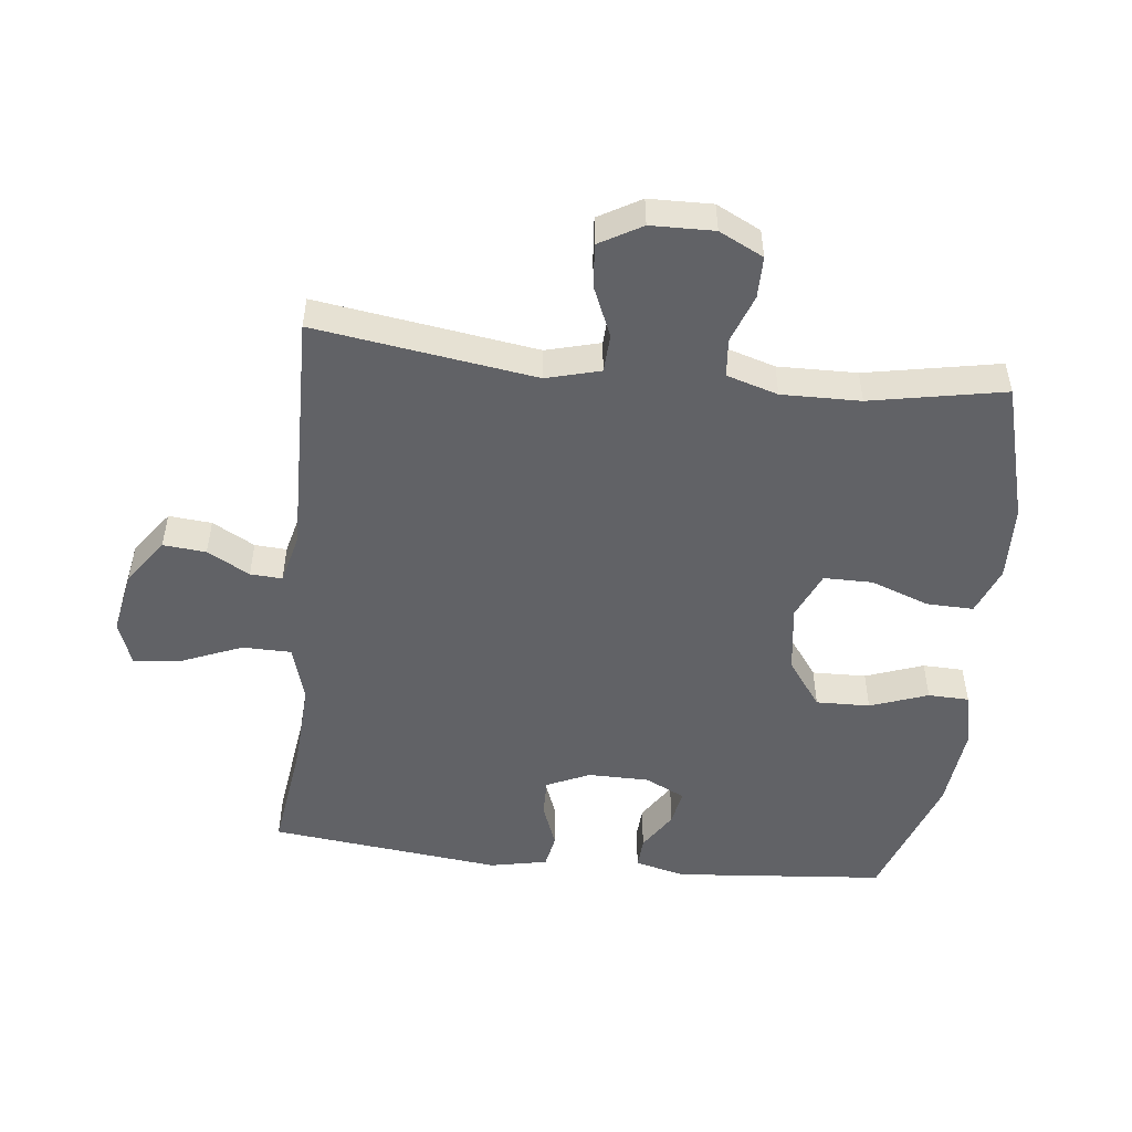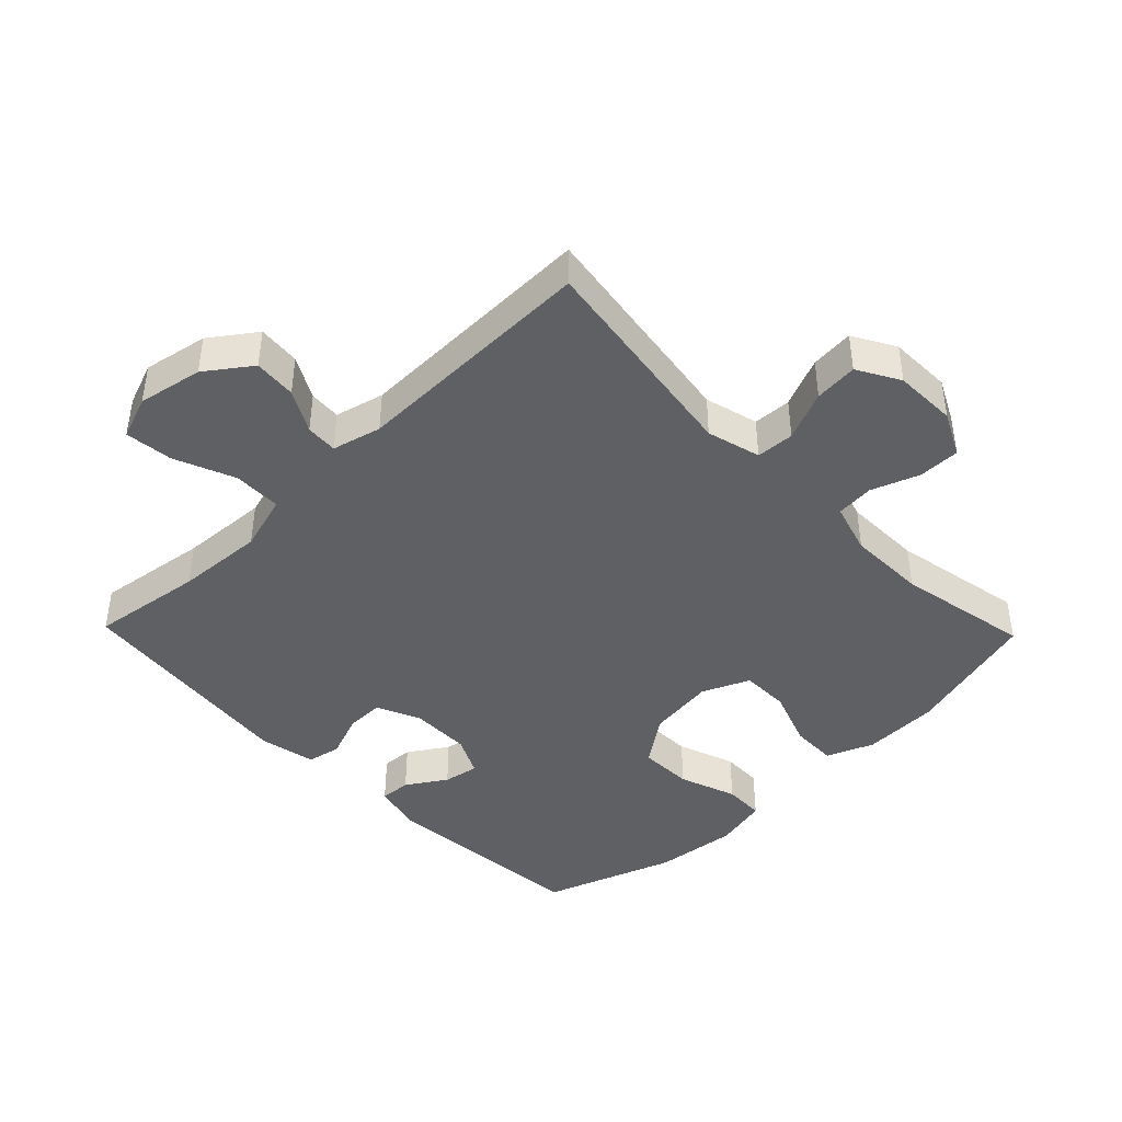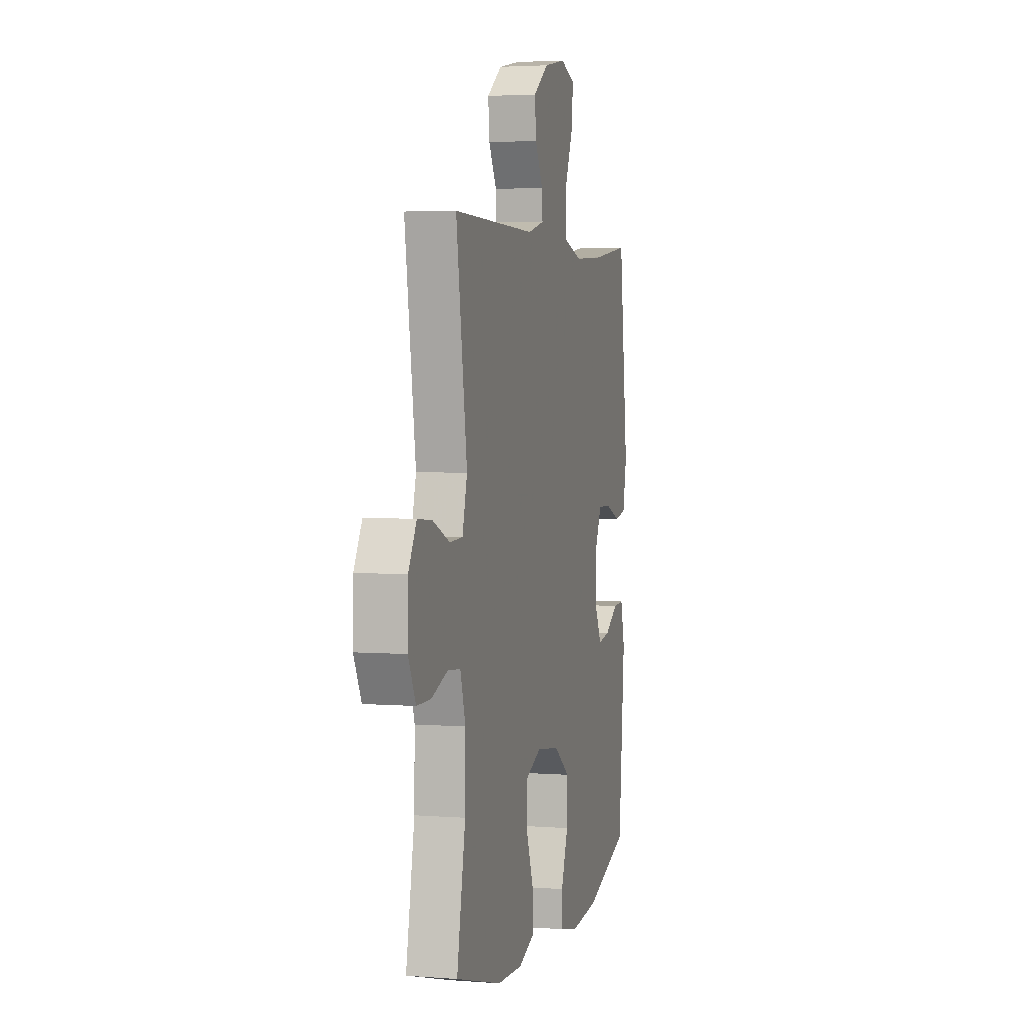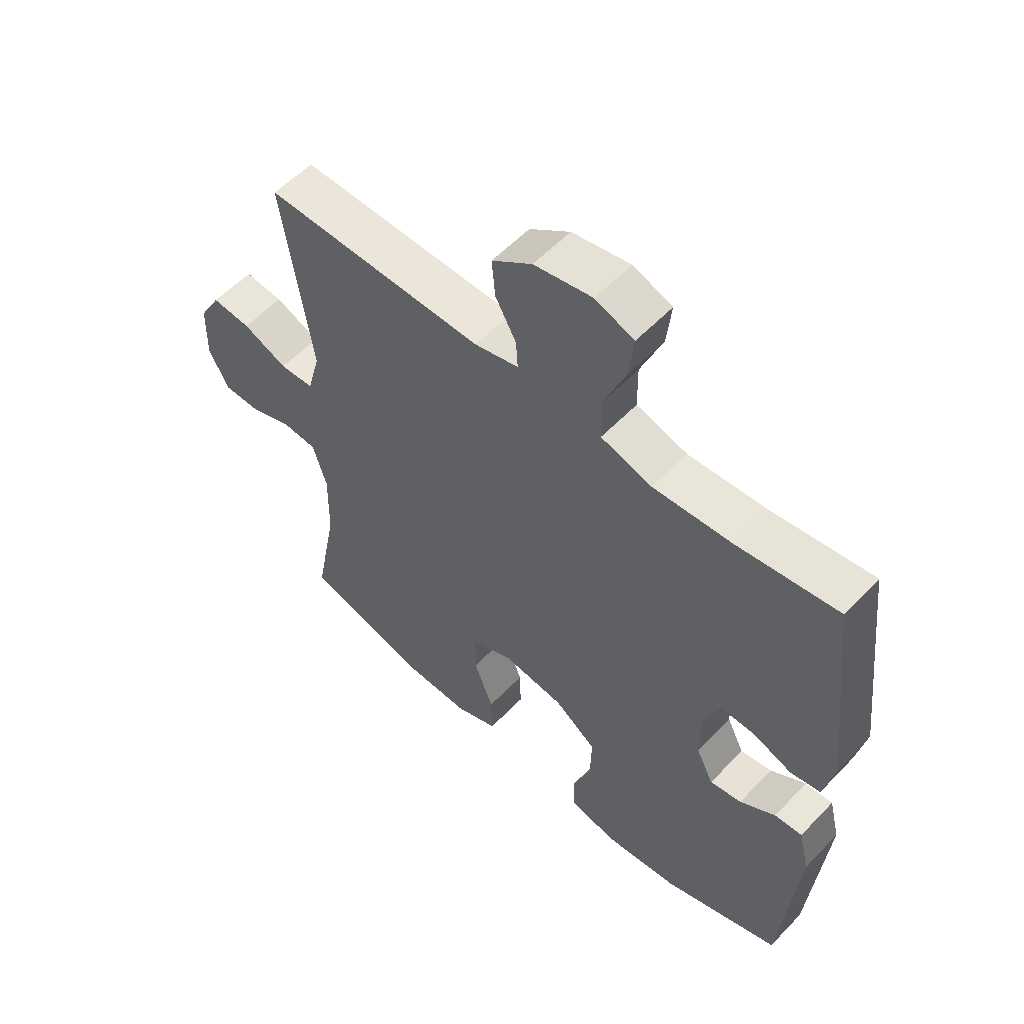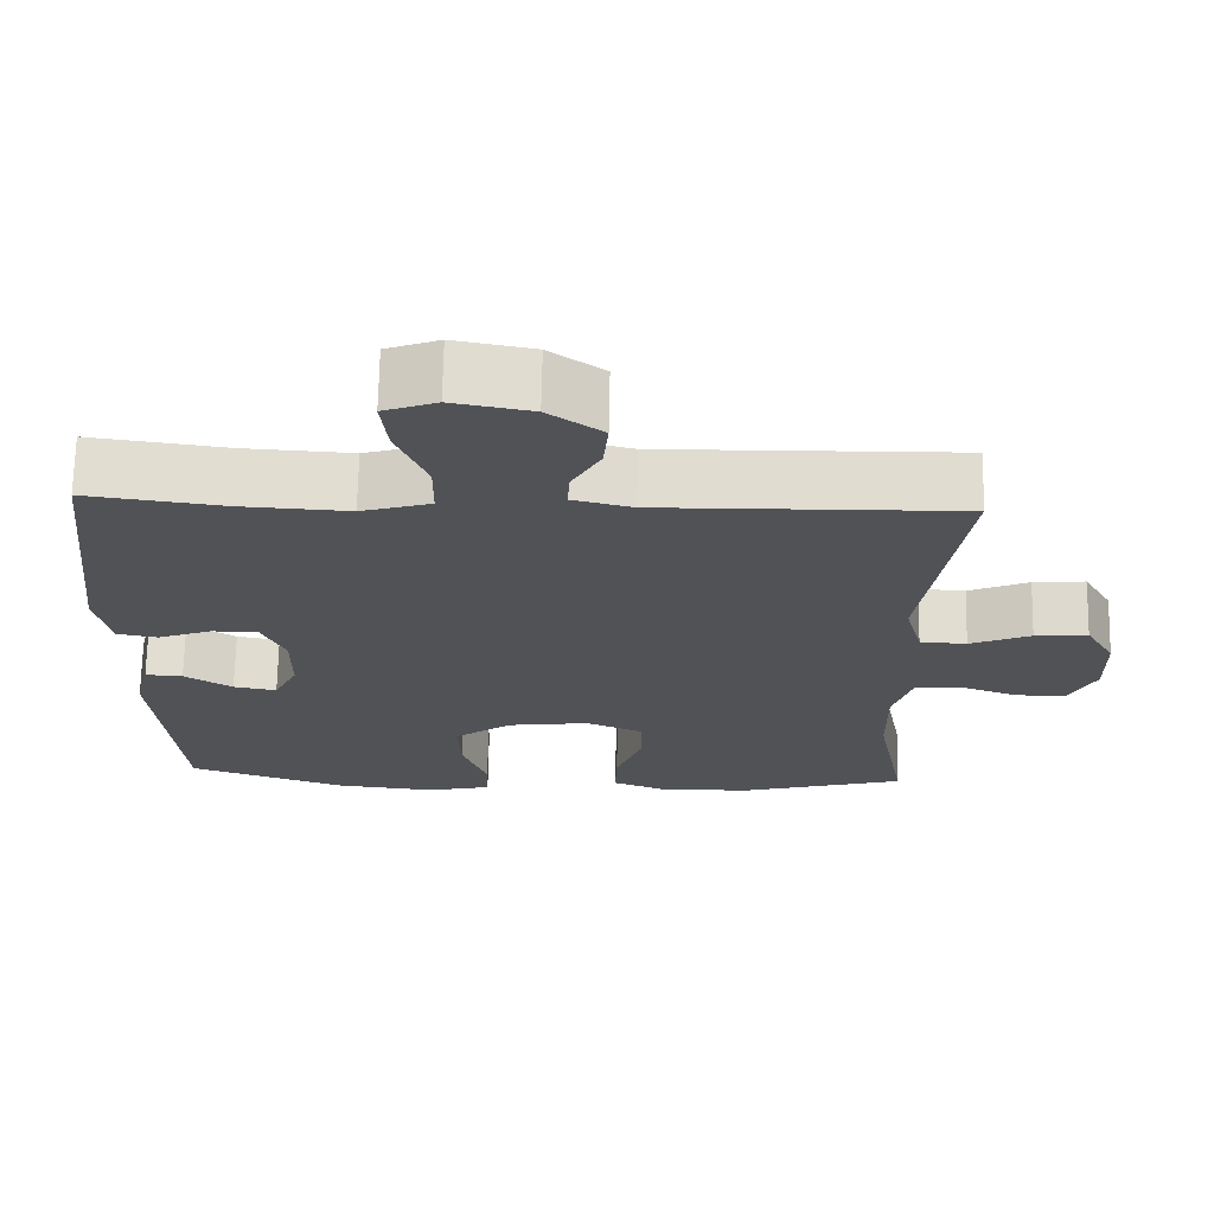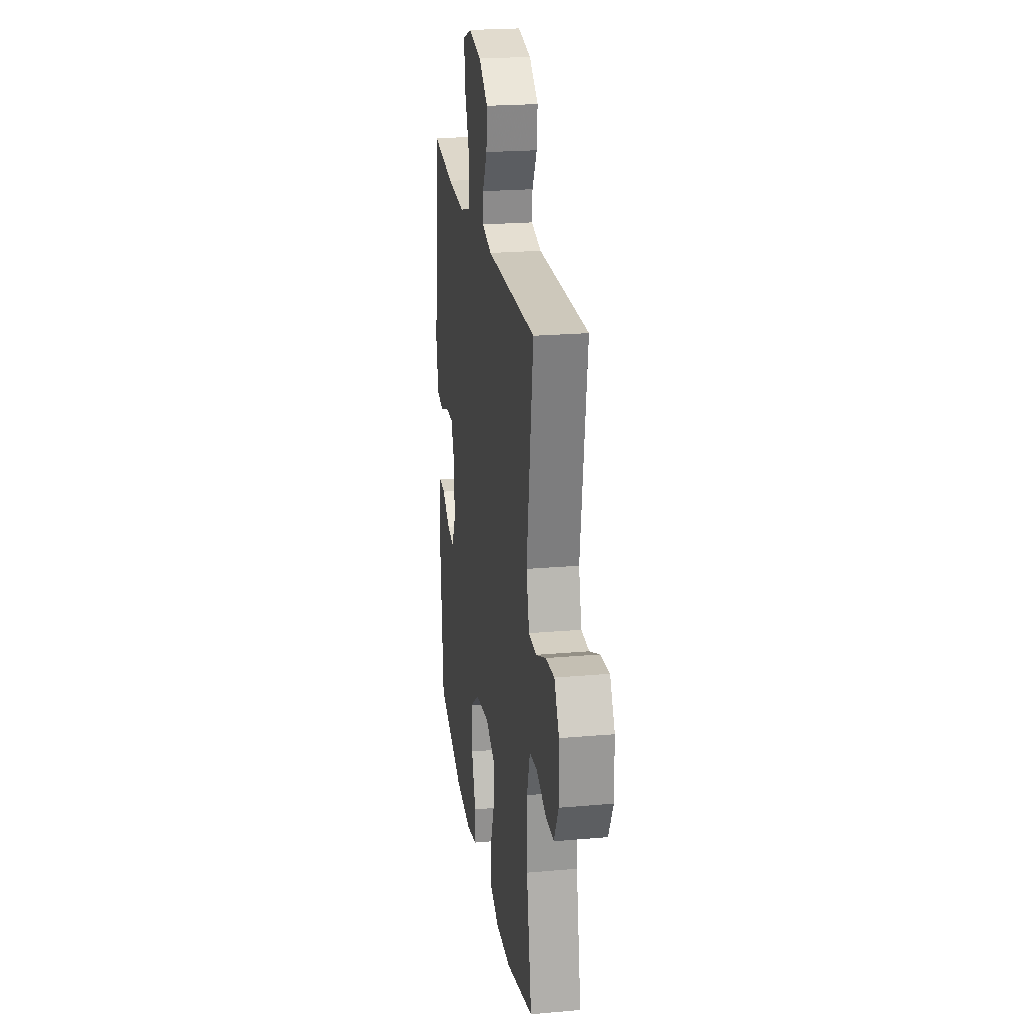
<metadata>
{"format":"obj","ext":"obj","renderer":"f3d","projection":"perspective","resolution":1024,"background":"white","views":[{"elev":-50.7,"azim":83.7,"up":"+Y"},{"elev":-42.8,"azim":44.1,"up":"+Y"},{"elev":3.4,"azim":104.8,"up":"+Z"},{"elev":56.4,"azim":-137.2,"up":"+Z"},{"elev":69.4,"azim":1.1,"up":"+Z"},{"elev":22.9,"azim":81.5,"up":"+Z"}]}
</metadata>
<code>
v 0.5 0.07 -0.5
v 0.289 0.07 -0.558
v 0.172 0.07 -0.562
v 0.099 0.07 -0.533
v 0.101 0.07 -0.461
v 0.134 0.07 -0.371
v 0.134 0.07 -0.296
v 0.061 0.07 -0.264
v -0.044 0.07 -0.278
v -0.117 0.07 -0.331
v -0.115 0.07 -0.414
v -0.083 0.07 -0.503
v -0.085 0.07 -0.566
v -0.168 0.07 -0.585
v -0.297 0.07 -0.571
v -0.5 0.07 -0.5
v -0.528 0.07 -0.176
v -0.509 0.07 -0.098
v -0.461 0.07 -0.101
v -0.4 0.07 -0.14
v -0.345 0.07 -0.15
v -0.315 0.07 -0.089
v -0.314 0.07 0.005
v -0.344 0.07 0.072
v -0.403 0.07 0.071
v -0.471 0.07 0.045
v -0.523 0.07 0.055
v -0.541 0.07 0.143
v -0.5 0.07 0.5
v -0.326 0.07 0.476
v -0.19 0.07 0.468
v -0.102 0.07 0.494
v -0.101 0.07 0.569
v -0.139 0.07 0.662
v -0.147 0.07 0.736
v -0.08 0.07 0.761
v 0.02 0.07 0.742
v 0.089 0.07 0.692
v 0.083 0.07 0.626
v 0.047 0.07 0.561
v 0.044 0.07 0.512
v 0.12 0.07 0.493
v 0.5 0.07 0.5
v 0.45 0.07 0.161
v 0.472 0.07 0.078
v 0.531 0.07 0.075
v 0.608 0.07 0.108
v 0.675 0.07 0.114
v 0.712 0.07 0.049
v 0.714 0.07 -0.048
v 0.68 0.07 -0.116
v 0.616 0.07 -0.116
v 0.542 0.07 -0.089
v 0.483 0.07 -0.094
v 0.459 0.07 -0.173
v 0.461 0.07 -0.294
v 0.5 0 -0.5
v 0.289 0 -0.558
v 0.172 0 -0.562
v 0.099 0 -0.533
v 0.101 0 -0.461
v 0.134 0 -0.371
v 0.134 0 -0.296
v 0.061 0 -0.264
v -0.044 0 -0.278
v -0.117 0 -0.331
v -0.115 0 -0.414
v -0.083 0 -0.503
v -0.085 0 -0.566
v -0.168 0 -0.585
v -0.297 0 -0.571
v -0.5 0 -0.5
v -0.528 0 -0.176
v -0.509 0 -0.098
v -0.461 0 -0.101
v -0.4 0 -0.14
v -0.345 0 -0.15
v -0.315 0 -0.089
v -0.314 0 0.005
v -0.344 0 0.072
v -0.403 0 0.071
v -0.471 0 0.045
v -0.523 0 0.055
v -0.541 0 0.143
v -0.5 0 0.5
v -0.326 0 0.476
v -0.19 0 0.468
v -0.102 0 0.494
v -0.101 0 0.569
v -0.139 0 0.662
v -0.147 0 0.736
v -0.08 0 0.761
v 0.02 0 0.742
v 0.089 0 0.692
v 0.083 0 0.626
v 0.047 0 0.561
v 0.044 0 0.512
v 0.12 0 0.493
v 0.5 0 0.5
v 0.45 0 0.161
v 0.472 0 0.078
v 0.531 0 0.075
v 0.608 0 0.108
v 0.675 0 0.114
v 0.712 0 0.049
v 0.714 0 -0.048
v 0.68 0 -0.116
v 0.616 0 -0.116
v 0.542 0 -0.089
v 0.483 0 -0.094
v 0.459 0 -0.173
v 0.461 0 -0.294
f 51 52 53
f 50 51 53
f 49 50 53
f 48 49 53
f 47 48 53
f 46 47 53
f 45 46 53 54
f 44 45 54 55
f 42 43 44
f 44 55 56
f 42 44 56
f 41 42 56
f 38 39 40
f 37 38 40
f 36 37 40
f 35 36 40
f 34 35 40
f 33 34 40
f 32 33 40 41
f 28 29 30
f 27 28 30
f 26 27 30
f 25 26 30
f 24 25 30 31
f 41 56 1
f 32 41 1
f 31 32 1
f 24 31 1
f 23 24 1
f 18 19 20
f 17 18 20
f 16 17 20
f 15 16 20
f 14 15 20
f 13 14 20
f 12 13 20
f 11 12 20
f 10 11 20 21
f 4 5 6
f 3 4 6
f 2 3 6
f 1 2 6
f 1 6 7
f 23 1 7
f 22 23 7 8
f 9 10 21 22
f 8 9 22
f 109 108 107
f 109 107 106
f 109 106 105
f 109 105 104
f 109 104 103
f 109 103 102
f 110 109 102 101
f 111 110 101 100
f 100 99 98
f 112 111 100
f 112 100 98
f 112 98 97
f 96 95 94
f 96 94 93
f 96 93 92
f 96 92 91
f 96 91 90
f 96 90 89
f 97 96 89 88
f 86 85 84
f 86 84 83
f 86 83 82
f 86 82 81
f 87 86 81 80
f 57 112 97
f 57 97 88
f 57 88 87
f 57 87 80
f 57 80 79
f 76 75 74
f 76 74 73
f 76 73 72
f 76 72 71
f 76 71 70
f 76 70 69
f 76 69 68
f 76 68 67
f 77 76 67 66
f 62 61 60
f 62 60 59
f 62 59 58
f 62 58 57
f 63 62 57
f 63 57 79
f 64 63 79 78
f 78 77 66 65
f 78 65 64
f 1 57 58 2
f 2 58 59 3
f 3 59 60 4
f 4 60 61 5
f 5 61 62 6
f 6 62 63 7
f 7 63 64 8
f 8 64 65 9
f 9 65 66 10
f 10 66 67 11
f 11 67 68 12
f 12 68 69 13
f 13 69 70 14
f 14 70 71 15
f 15 71 72 16
f 16 72 73 17
f 17 73 74 18
f 18 74 75 19
f 19 75 76 20
f 20 76 77 21
f 21 77 78 22
f 22 78 79 23
f 23 79 80 24
f 24 80 81 25
f 25 81 82 26
f 26 82 83 27
f 27 83 84 28
f 28 84 85 29
f 29 85 86 30
f 30 86 87 31
f 31 87 88 32
f 32 88 89 33
f 33 89 90 34
f 34 90 91 35
f 35 91 92 36
f 36 92 93 37
f 37 93 94 38
f 38 94 95 39
f 39 95 96 40
f 40 96 97 41
f 41 97 98 42
f 42 98 99 43
f 43 99 100 44
f 44 100 101 45
f 45 101 102 46
f 46 102 103 47
f 47 103 104 48
f 48 104 105 49
f 49 105 106 50
f 50 106 107 51
f 51 107 108 52
f 52 108 109 53
f 53 109 110 54
f 54 110 111 55
f 55 111 112 56
f 56 112 57 1

</code>
